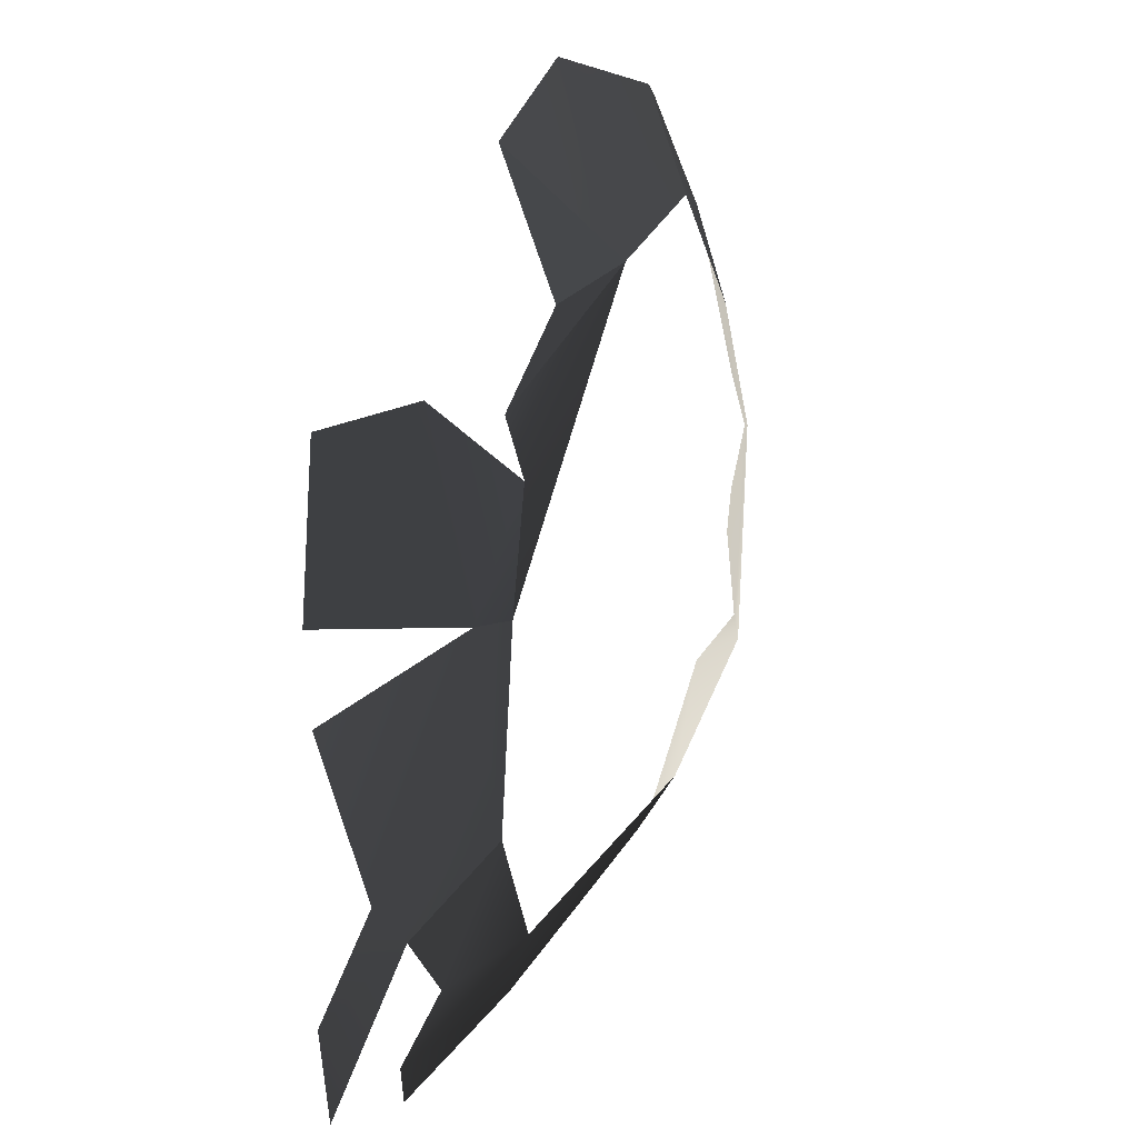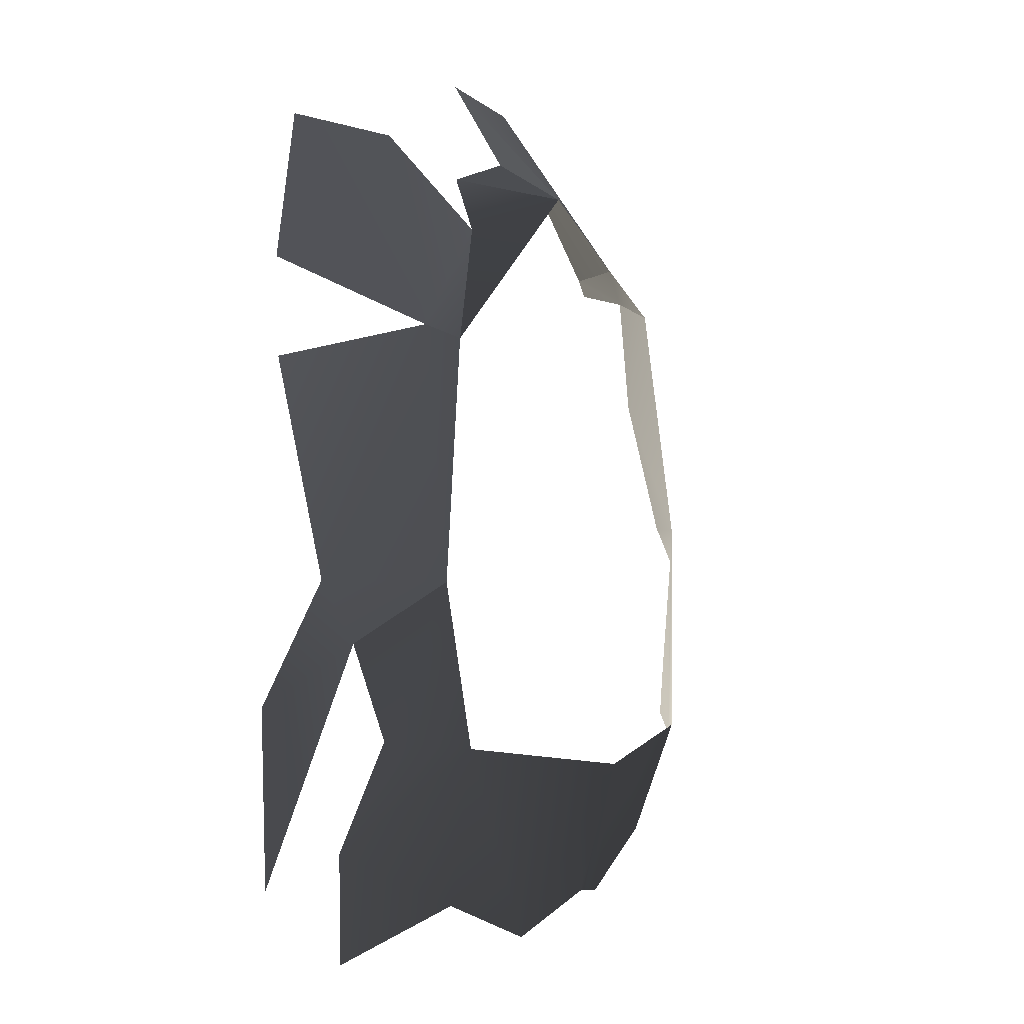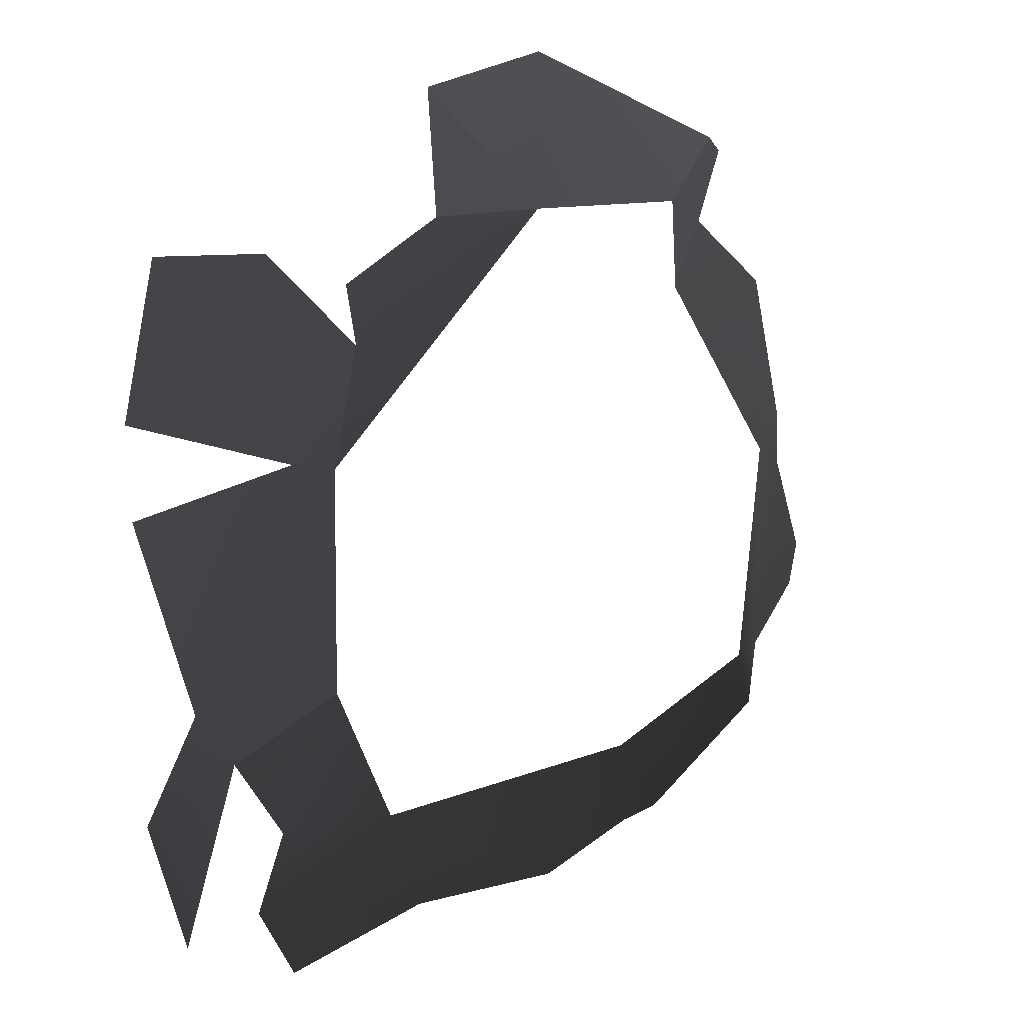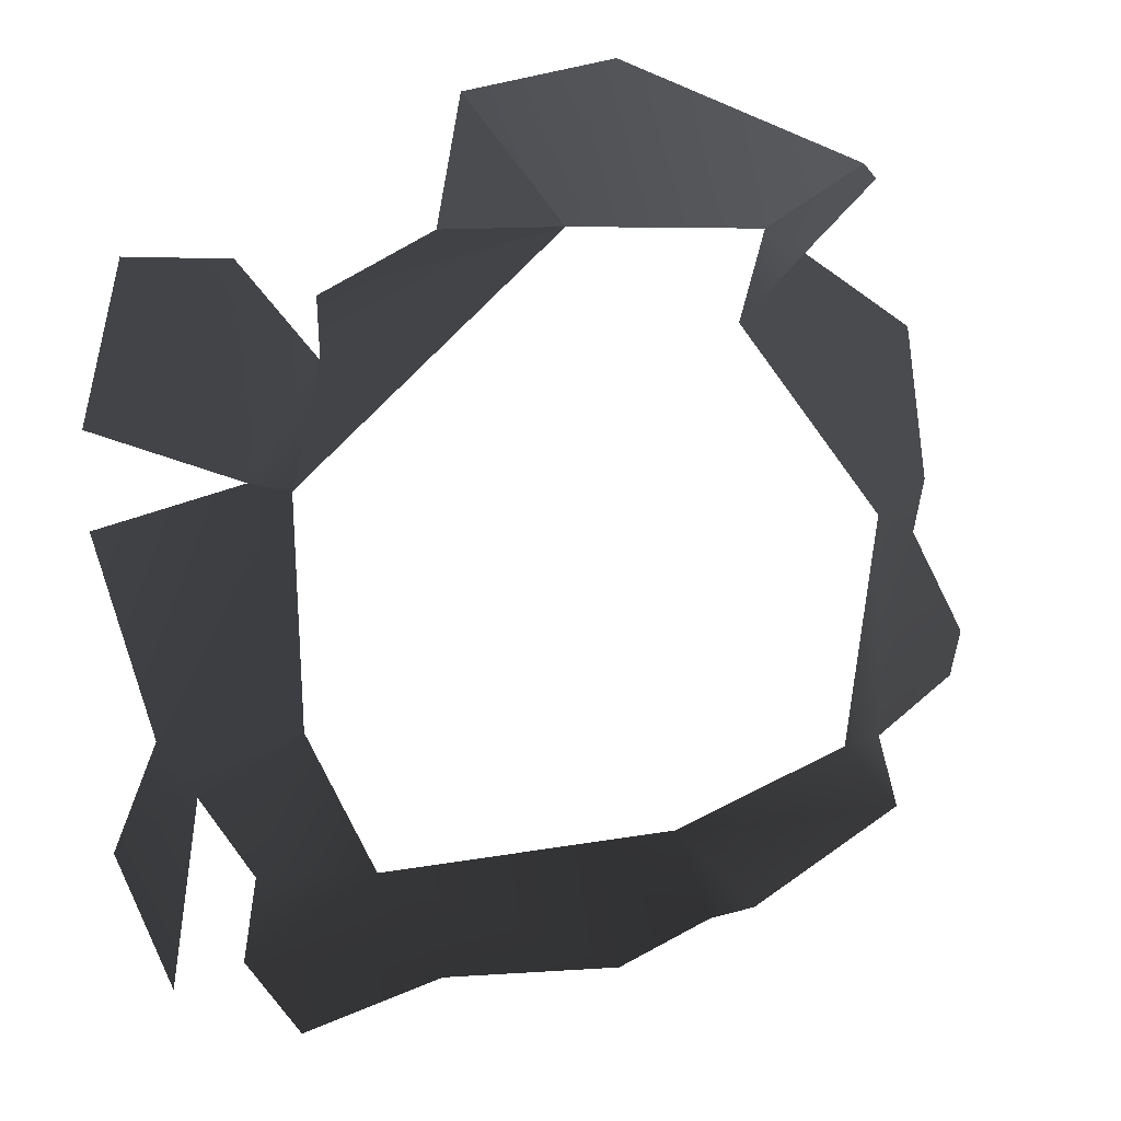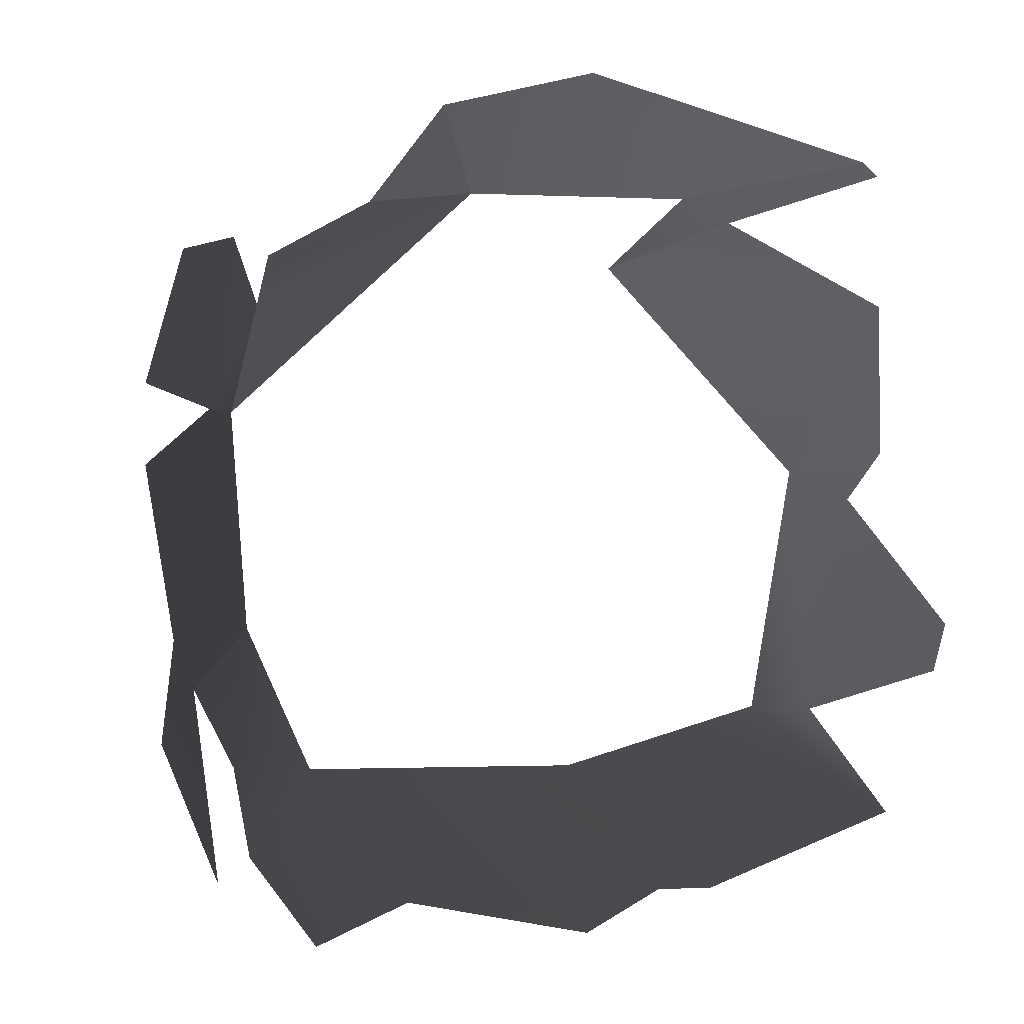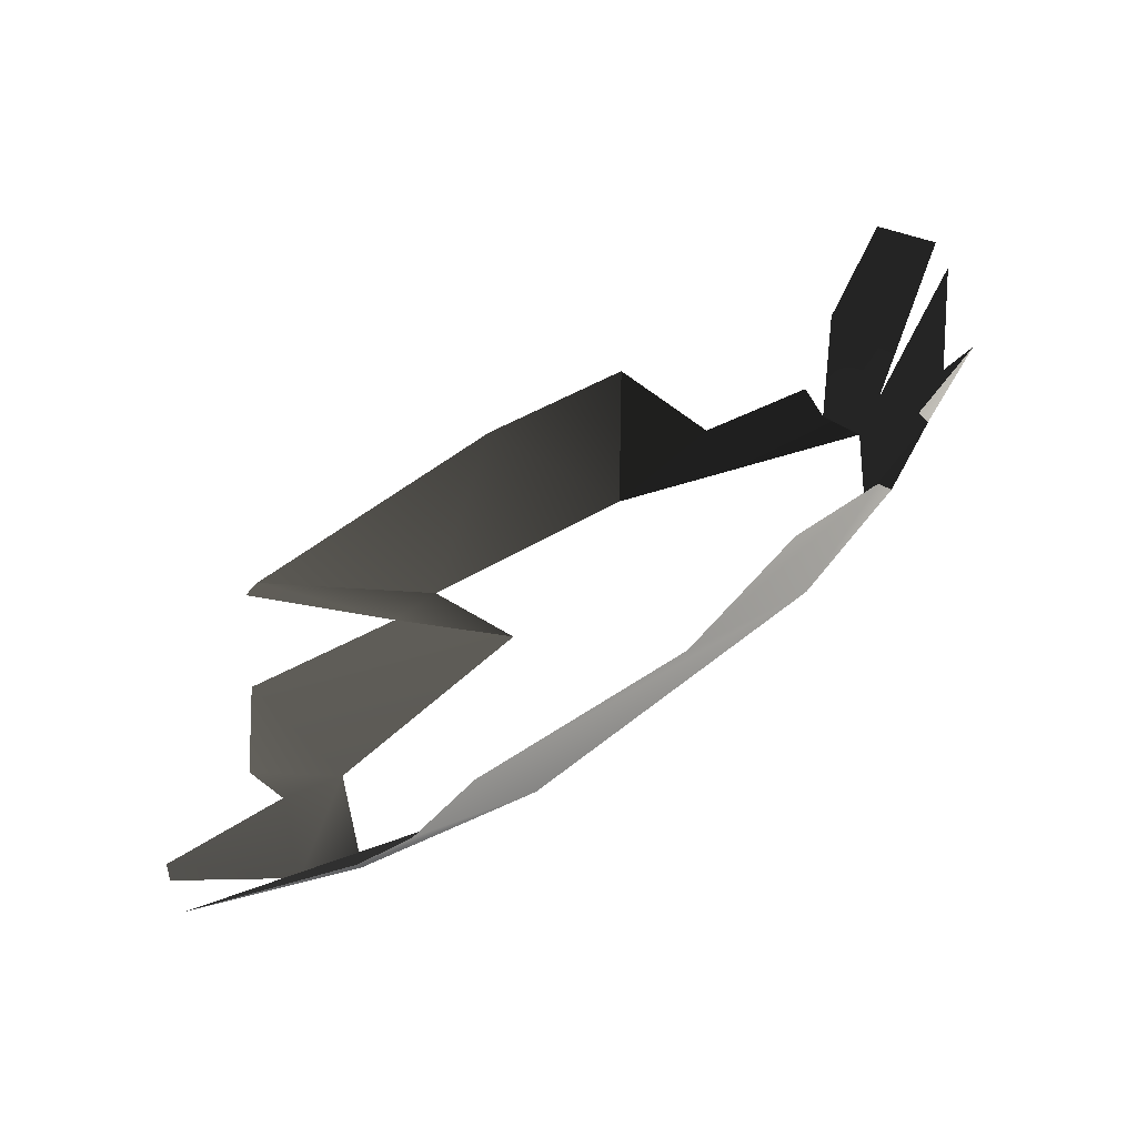
<metadata>
{"format":"obj","ext":"obj","renderer":"f3d","projection":"perspective","resolution":1024,"background":"white","views":[{"elev":27.7,"azim":117.3,"up":"+Z"},{"elev":-11.3,"azim":117.7,"up":"+Z"},{"elev":14.9,"azim":142.1,"up":"+Z"},{"elev":13.7,"azim":160.5,"up":"+Z"},{"elev":-3.2,"azim":-156.8,"up":"+Z"},{"elev":-70.5,"azim":37.8,"up":"+Z"}]}
</metadata>
<code>
v -0.002814 -0.0002075 0.0009499
v -0.003537 0.0002089 3.215e-05
v -0.00228 0.0004571 0.0001171
v -0.00446 -0.0004702 0.0003036
v -0.001865 -4.358e-05 0.0007991
v -0.00446 -0.0004702 0.0003036
v -0.004543 -0.0004706 0.0002118
v -0.003807 0.0001537 -0.0001212
v -0.003537 0.0002089 3.215e-05
v -0.00322 0.0006048 -0.0004195
v -0.0009119 0.0004973 -0.0001782
v -0.001579 0.0004237 0.0001257
v -0.00228 0.0004571 0.0001171
v -0.000896 0.000609 -0.0004955
v -0.00228 0.0004571 0.0001171
v -0.0007289 0.0006278 -0.001165
v -0.001579 0.0004237 0.0001257
v -0.001865 -4.358e-05 0.0007991
v -0.00228 0.0004571 0.0001171
v -0.0005171 0.0005297 -0.001126
v -0.000896 0.000609 -0.0004955
v -0.0007289 0.0006278 -0.001165
v -0.0005383 0.0002769 -5.791e-07
v 1.983e-09 -2.657e-09 1.452e-09
v 0.0002421 6.135e-05 -0.0008832
v -0.0002576 0.0002581 -0.002886
v -0.000177 -0.0002074 -0.004163
v 0.0001552 -3.187e-05 -0.003251
v -6.034e-05 0.0001808 -0.002573
v -0.0007876 0.0005184 -0.0025
v -0.0005171 0.0005297 -0.001126
v 0.0002292 7.556e-05 -0.001423
v -0.0007289 0.0006278 -0.001165
v -0.0005594 0.0002732 -0.003373
v -0.0002576 0.0002581 -0.002886
v -0.0007876 0.0005184 -0.0025
v -0.001196 0.0004485 -0.003364
v -0.0005358 1.816e-05 -0.003959
v -0.001676 5.861e-05 -0.004193
v -0.002811 -8.12e-05 -0.004341
v -0.002921 0.0005015 -0.003304
v -0.0009063 -0.0001944 -0.004531
v -0.003327 7.051e-05 -0.004044
v -0.003631 2.319e-05 -0.00403
v -0.004644 -0.0001521 -0.003568
v -0.004011 0.0004057 -0.002952
v -0.004307 0.000247 -0.002967
v -0.004221 0.0003306 -0.001615
v -0.004522 0.0001835 -0.001771
v -0.005013 -0.0001071 -0.002483
v -0.004946 -9.694e-05 -0.002752
v -0.004672 1.715e-05 -0.001497
v -0.004625 -0.000169 -0.0006216
v -0.00322 0.0006048 -0.0004195
v -0.003807 0.0001537 -0.0001212
g P_brushwood_01C_(4)_769_40
f 1 3 2
f 1 2 4
f 5 3 1
f 6 8 7
f 6 9 8
f 8 9 10
f 11 13 12
f 14 15 11
f 14 16 15
f 17 19 18
f 20 22 21
f 20 21 23
f 20 23 24
f 20 24 25
f 26 28 27
f 26 29 28
f 30 29 26
f 29 30 31
f 29 31 32
f 31 30 33
f 34 36 35
f 34 37 36
f 38 37 34
f 39 37 38
f 40 37 39
f 40 41 37
f 39 38 42
f 43 41 40
f 44 41 43
f 45 41 44
f 45 46 41
f 47 46 45
f 47 48 46
f 47 49 48
f 50 49 47
f 50 47 51
f 48 49 52
f 48 52 53
f 48 53 54
f 54 53 55

</code>
